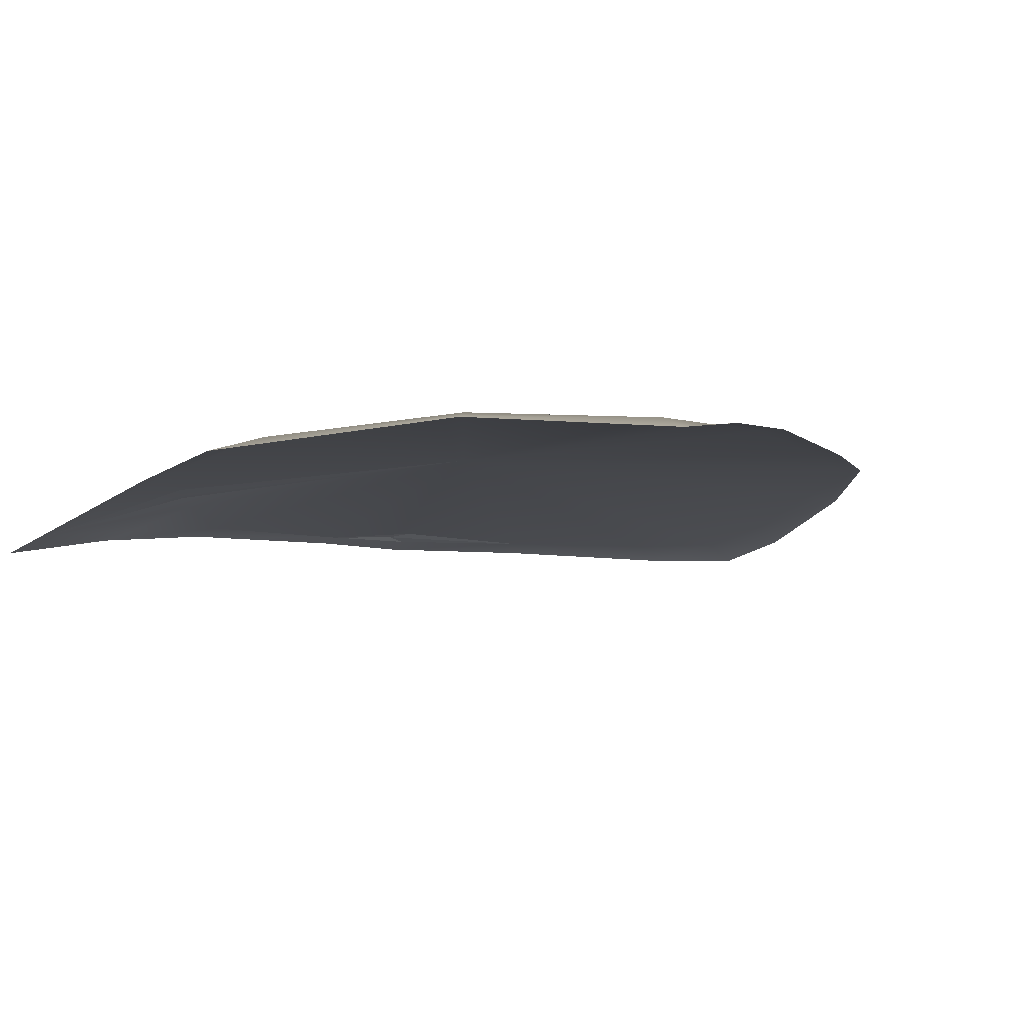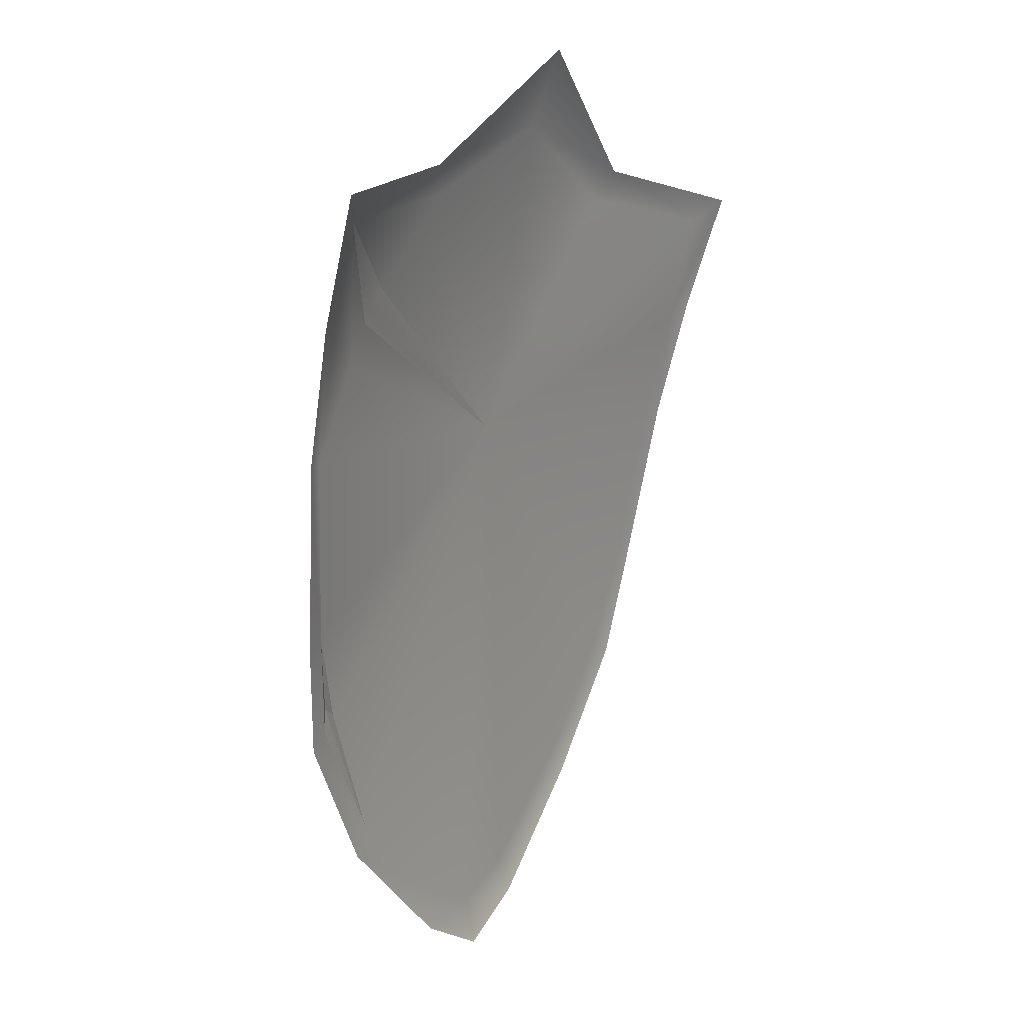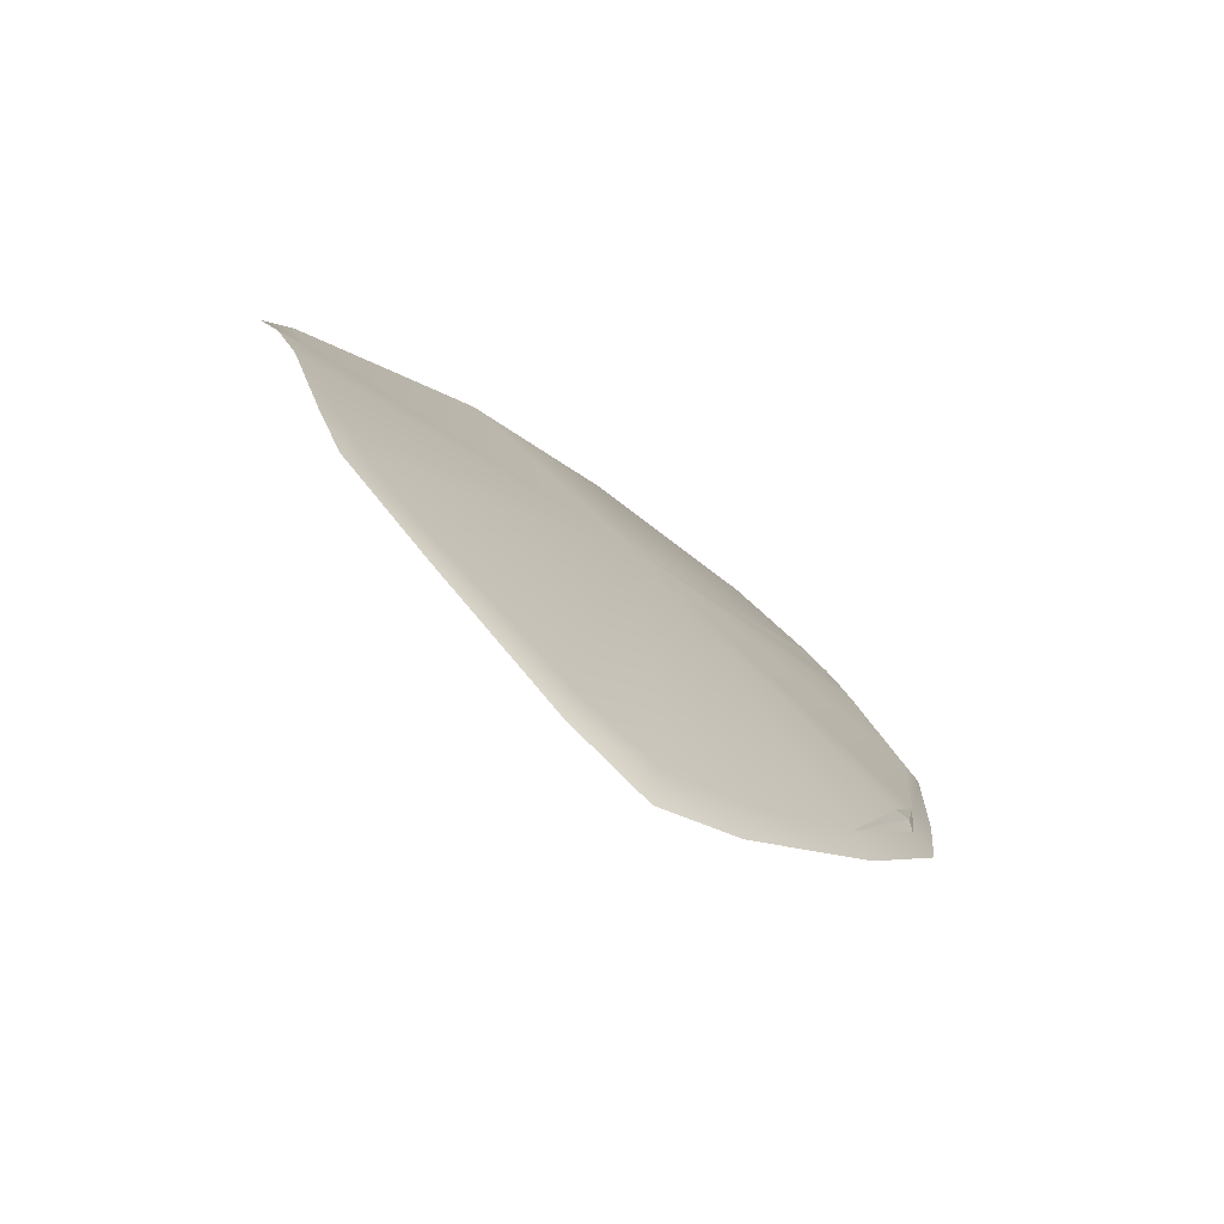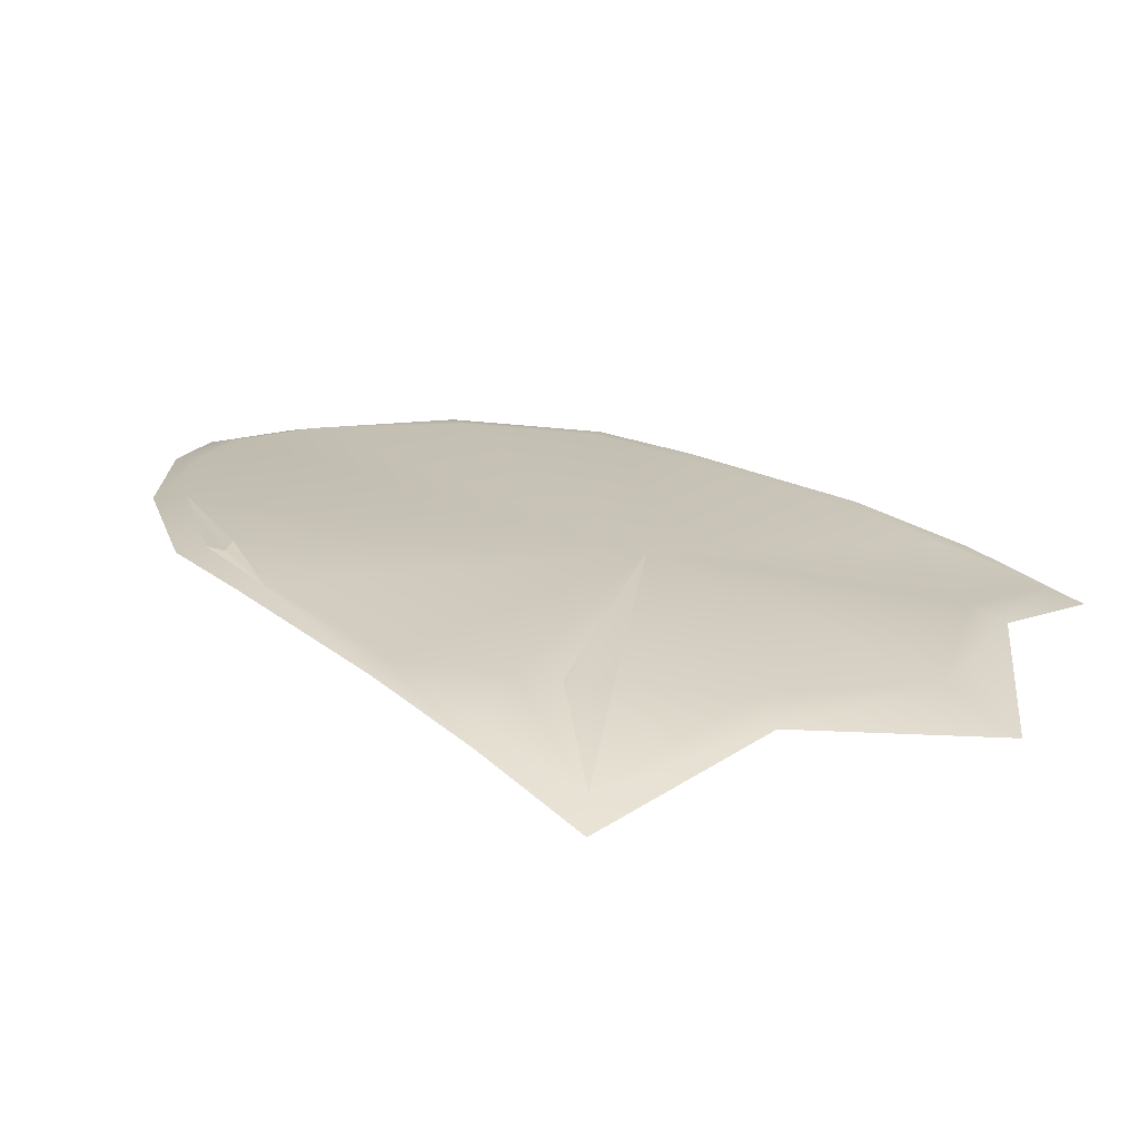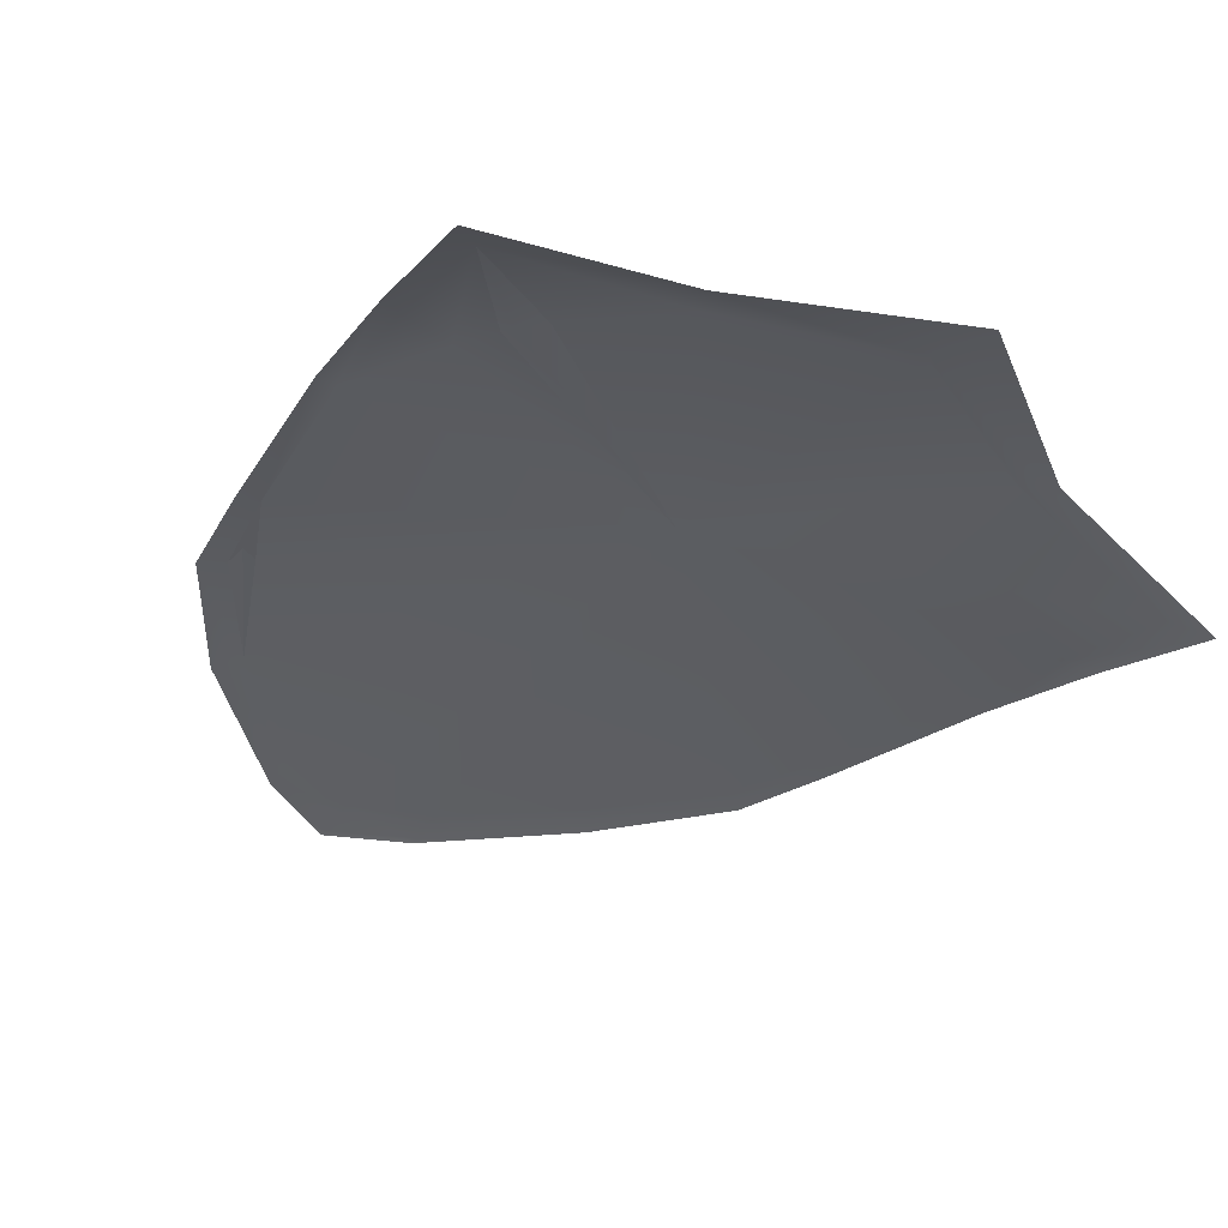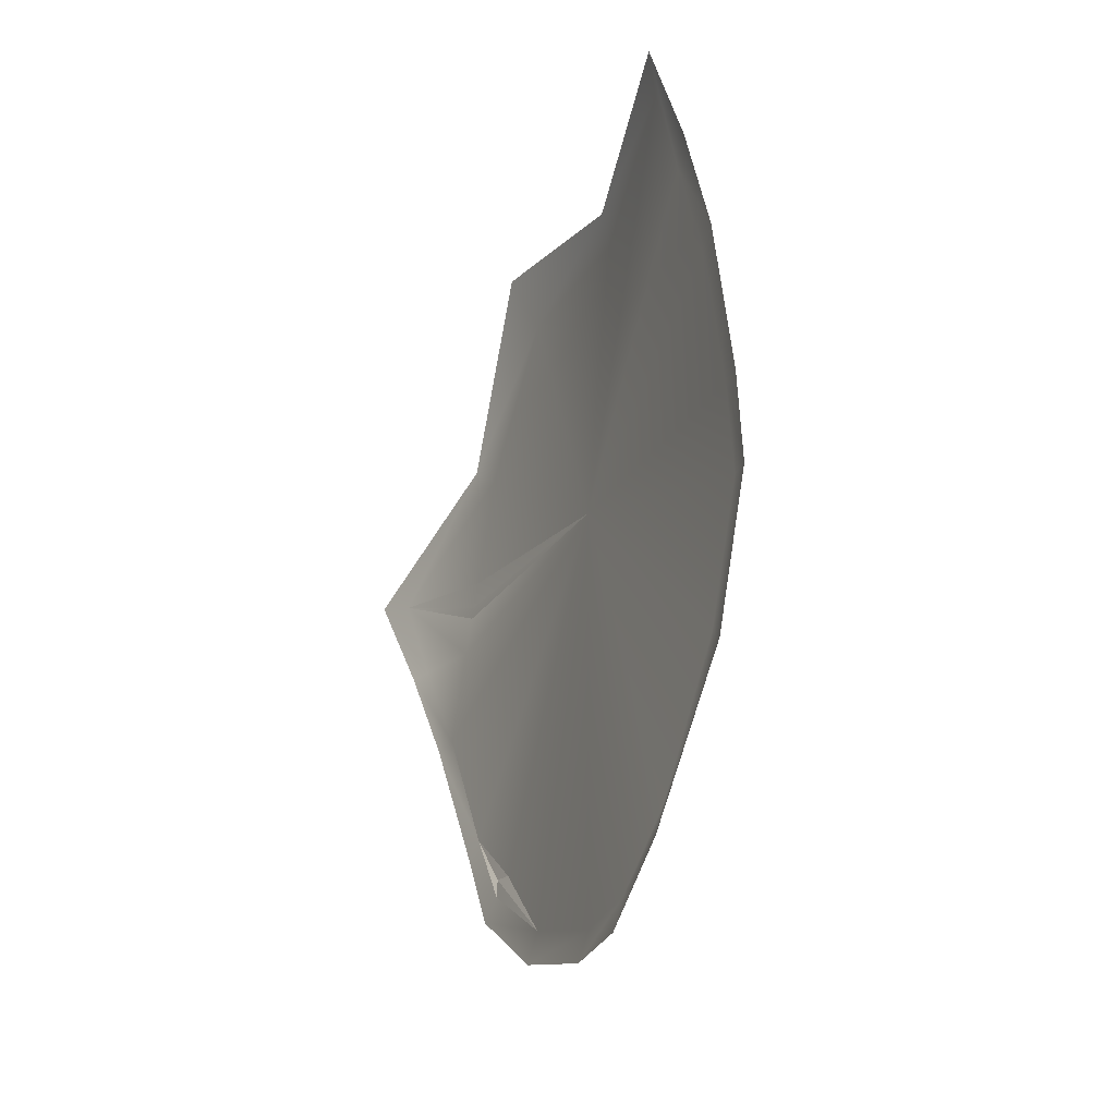
<metadata>
{"format":"obj","ext":"obj","renderer":"f3d","projection":"perspective","resolution":1024,"background":"white","views":[{"elev":-15.3,"azim":-147.0,"up":"+Z"},{"elev":7.5,"azim":120.6,"up":"+Y"},{"elev":-68.6,"azim":-36.2,"up":"+Y"},{"elev":16.2,"azim":129.3,"up":"+Z"},{"elev":-41.0,"azim":143.5,"up":"+Z"},{"elev":-52.3,"azim":-112.3,"up":"+Y"}]}
</metadata>
<code>
g Shield_Middle
v 1.434 1.226 0.1099
v 0.001575 0.5009 0.2665
v 1.329 1.347 0.1007
v 0.0002166 2.249 -0.04797
v 0.9101 1.834 0.02976
v 0.001575 0.5009 0.2665
v -1.077 -1.688 0.4165
v 0.001575 0.5009 0.2665
v -0.4412 -2.239 0.4252
v 0.001575 0.5009 0.2665
v -1.077 -1.688 0.4165
v -1.538 -1.054 0.36
v 1.845 0.4407 0.1557
v 1.668 -0.5152 0.2831
v 1.431 -0.9784 0.3769
v 1.079 -1.688 0.4128
v 0.4432 -2.239 0.4237
v 0.0009983 -2.414 0.4136
v -0.4412 -2.239 0.4252
v -0.9094 1.834 0.03284
v 0.001575 0.5009 0.2665
v -1.954 1.705 -0.1403
v 0.0002166 2.249 -0.04797
v 0.001575 0.5009 0.2665
v -0.9094 1.834 0.03284
v 1.954 1.705 -0.1469
v 1.434 1.226 0.1099
v 1.329 1.347 0.1007
v 0.9101 1.834 0.02976
v 1.954 1.705 -0.1469
v 1.329 1.347 0.1007
v 1.431 -0.9784 0.3769
v 1.535 -0.9217 0.3555
v 1.079 -1.688 0.4128
v 1.535 -0.9217 0.3555
v 1.54 -1.054 0.3548
v 1.079 -1.688 0.4128
v 0.9101 1.834 0.02976
v 1.329 1.347 0.1007
v 0.001575 0.5009 0.2665
v 1.668 -0.5152 0.2831
v 1.535 -0.9217 0.3555
v 1.431 -0.9784 0.3769
v 1.668 -0.5152 0.2831
v 1.54 -1.054 0.3548
v 1.535 -0.9217 0.3555
v 0.001575 0.5009 0.2665
v 1.434 1.226 0.1099
v 1.469 1.167 0.1171
v 1.954 1.705 -0.1469
v 1.003 2.005 -0.05489
v 0.9101 1.834 0.02976
v 0.0002166 2.249 -0.04797
v -8.621e-05 2.67 -0.2268
v 1.003 2.005 -0.05489
v 2.127 1.834 -0.257
v 1.954 1.705 -0.1469
v 0.9101 1.834 0.02976
v 2.127 1.834 -0.257
v 1.925 1.097 -0.001276
v 1.954 1.705 -0.1469
v 2.057 1.154 -0.04553
v 1.845 0.4407 0.1557
v 1.967 0.4569 0.1183
v 1.967 0.4569 0.1183
v 1.668 -0.5152 0.2831
v 1.845 0.4407 0.1557
v 1.783 -0.5709 0.273
v 1.54 -1.054 0.3548
v 1.67 -1.134 0.3383
v 1.079 -1.688 0.4128
v 1.54 -1.054 0.3548
v 1.67 -1.134 0.3383
v 1.178 -1.844 0.3976
v 1.178 -1.844 0.3976
v 0.455 -2.46 0.3756
v 0.4432 -2.239 0.4237
v 1.079 -1.688 0.4128
v 0.0009983 -2.414 0.4136
v 0.4432 -2.239 0.4237
v 0.455 -2.46 0.3756
v 0.0009016 -2.668 0.3565
v 0.001575 0.5009 0.2665
v -1.817 0.4407 0.1468
v -1.888 1.09 -0.0007111
v -1.954 1.705 -0.1403
v 0.001575 0.5009 0.2665
v -1.538 -1.054 0.36
v -1.683 -0.5168 0.2791
v -1.817 0.4407 0.1468
v -1.002 2.005 -0.05149
v -8.621e-05 2.67 -0.2268
v 0.0002166 2.249 -0.04797
v -0.9094 1.834 0.03284
v -1.002 2.005 -0.05149
v -0.9094 1.834 0.03284
v -1.954 1.705 -0.1403
v -2.127 1.834 -0.2498
v -1.888 1.09 -0.0007111
v -1.817 0.4407 0.1468
v -1.967 0.4615 0.1238
v -2.057 1.154 -0.03863
v -2.127 1.834 -0.2498
v -1.954 1.705 -0.1403
v -1.683 -0.5168 0.2791
v -1.538 -1.054 0.36
v -1.668 -1.134 0.3439
v -1.798 -0.5709 0.2748
v -1.967 0.4615 0.1238
v -1.817 0.4407 0.1468
v -1.077 -1.688 0.4165
v -1.176 -1.844 0.4017
v -1.668 -1.134 0.3439
v -1.538 -1.054 0.36
v -1.176 -1.844 0.4017
v -1.077 -1.688 0.4165
v -0.4412 -2.239 0.4252
v -0.4532 -2.46 0.3771
v 0.0009983 -2.414 0.4136
v 0.0009016 -2.668 0.3565
v -0.4532 -2.46 0.3771
v -0.4412 -2.239 0.4252
v 0.001575 0.5009 0.2665
v 1.469 1.167 0.1171
v 1.587 0.9646 0.1278
v 1.845 0.4407 0.1557
v 1.954 1.705 -0.1469
v 1.587 0.9646 0.1278
v 1.469 1.167 0.1171
v 1.925 1.097 -0.001276
v 1.845 0.4407 0.1557
g Shield_Middle_0
f 3 2 1
f 6 5 4
f 9 8 7
f 12 11 10
f 10 14 13
f 10 15 14
f 16 15 10
f 10 17 16
f 18 17 10
f 19 18 10
f 22 21 20
f 25 24 23
f 28 27 26
f 31 30 29
f 34 33 32
f 37 36 35
f 40 39 38
f 43 42 41
f 46 45 44
f 49 48 47
f 48 49 50
f 53 52 51
f 54 53 51
f 57 56 55
f 58 57 55
f 61 60 59
f 60 62 59
f 60 63 62
f 63 64 62
f 67 66 65
f 66 68 65
f 66 69 68
f 69 70 68
f 73 72 71
f 74 73 71
f 77 76 75
f 78 77 75
f 81 80 79
f 82 81 79
f 85 84 83
f 85 83 86
f 89 88 87
f 89 87 90
f 93 92 91
f 94 93 91
f 97 96 95
f 98 97 95
f 101 100 99
f 102 101 99
f 102 99 103
f 99 104 103
f 107 106 105
f 108 107 105
f 108 105 109
f 105 110 109
f 113 112 111
f 114 113 111
f 117 116 115
f 118 117 115
f 121 120 119
f 122 121 119
f 125 124 123
f 125 123 126
f 129 128 127
f 128 130 127
f 128 131 130

</code>
